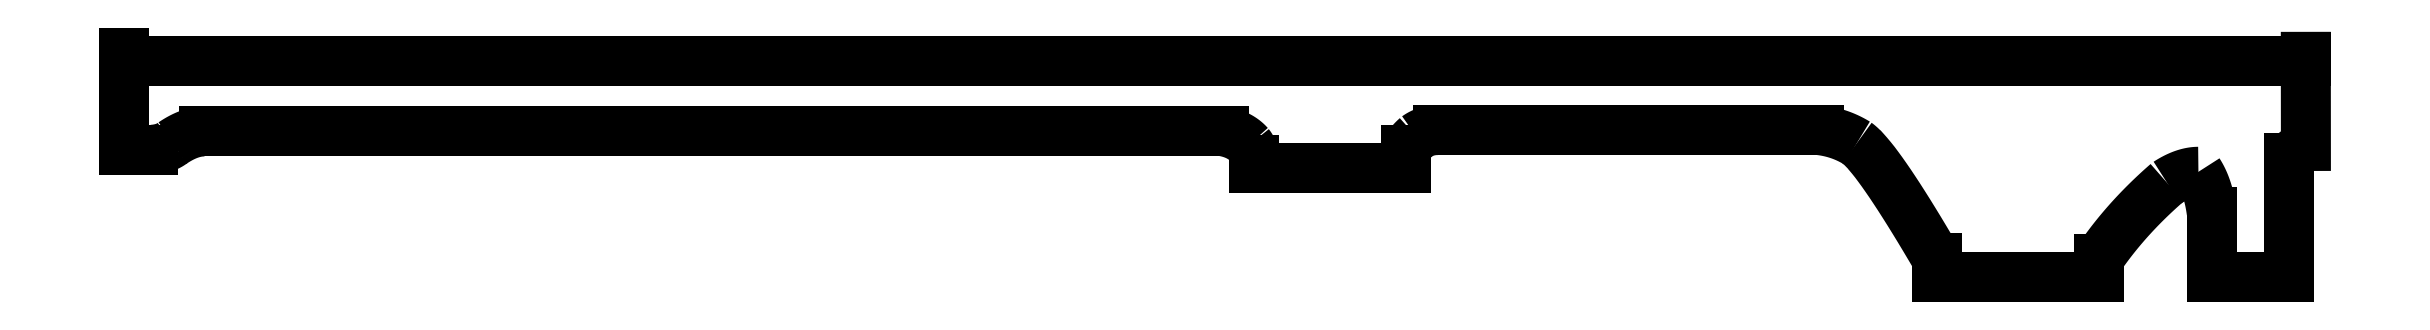
<metadata>
{"format":"dxf","ext":"dxf","renderer":"ezdxf+matplotlib","layout":"modelspace","background":"white","min_lineweight":24,"dpi":150}
</metadata>
<code>
0
SECTION
2
ENTITIES
0
LINE
8
0
10
24.15
20
8.039
30
0
11
24.15
21
8.039
31
0
0
LINE
8
0
10
24.15
20
8.039
30
0
11
24.15
21
7.934
31
0
0
LINE
8
0
10
24.15
20
7.934
30
0
11
-30.53
21
7.934
31
0
0
LINE
8
0
10
-30.53
20
7.934
30
0
11
-30.53
21
8.129
31
0
0
LINE
8
0
10
-30.53
20
8.129
30
0
11
-30.54
21
8.129
31
0
0
LINE
8
0
10
-30.54
20
8.129
30
0
11
-30.54
21
5.71
31
0
0
LINE
8
0
10
-30.54
20
5.71
30
0
11
-29.81
21
5.71
31
0
0
SPLINE
8
0
70
1064
71
2
72
6
73
3
74
0
42
1e-09
43
1e-10
44
1e-10
40
0
40
0
40
0
40
0.05311
40
0.05311
40
0.05311
10
-29.81
20
5.71
30
0
10
-29.51
20
5.734
30
0
10
-29.32
20
5.877
30
0
0
SPLINE
8
0
70
1064
71
2
72
6
73
3
74
0
42
1e-09
43
1e-10
44
1e-10
40
-0.08673
40
-0.08673
40
-0.08673
40
-0
40
-0
40
-0
10
-29.32
20
5.877
30
0
10
-28.89
20
6.169
30
0
10
-28.53
20
6.169
30
0
0
LINE
8
0
10
-28.53
20
6.169
30
0
11
-2.966
21
6.169
31
0
0
SPLINE
8
0
70
1064
71
2
72
6
73
3
74
0
42
1e-09
43
1e-10
44
1e-10
40
-0.07379
40
-0.07379
40
-0.07379
40
-0
40
-0
40
-0
10
-2.966
20
6.169
30
0
10
-2.558
20
6.09
30
0
10
-2.333
20
5.836
30
0
0
SPLINE
8
0
70
1064
71
2
72
6
73
3
74
0
42
1e-09
43
1e-10
44
1e-10
40
-0.04095
40
-0.04095
40
-0.04095
40
-0
40
-0
40
-0
10
-2.333
20
5.836
30
0
10
-2.22
20
5.698
30
0
10
-2.205
20
5.458
30
0
0
LINE
8
0
10
-2.205
20
5.458
30
0
11
-2.205
21
5.249
31
0
0
LINE
8
0
10
-2.205
20
5.249
30
0
11
1.601
21
5.249
31
0
0
LINE
8
0
10
1.601
20
5.249
30
0
11
1.601
21
5.7
31
0
0
SPLINE
8
0
70
1064
71
2
72
6
73
3
74
0
42
1e-09
43
1e-10
44
1e-10
40
-0.04307
40
-0.04307
40
-0.04307
40
-0
40
-0
40
-0
10
1.601
20
5.7
30
0
10
1.656
20
5.855
30
0
10
1.859
20
6.036
30
0
0
SPLINE
8
0
70
1064
71
2
72
6
73
3
74
0
42
1e-09
43
1e-10
44
1e-10
40
0
40
0
40
0
40
0.057
40
0.057
40
0.057
10
1.859
20
6.036
30
0
10
2.092
20
6.204
30
1.11e-15
10
2.392
20
6.204
30
0
0
LINE
8
0
10
2.392
20
6.204
30
-6.198e-31
11
11.94
21
6.204
31
0
0
SPLINE
8
0
70
1064
71
2
72
6
73
3
74
0
42
1e-09
43
1e-10
44
1e-10
40
-0.1024
40
-0.1024
40
-0.1024
40
-0
40
-0
40
-0
10
11.94
20
6.204
30
0
10
12.47
20
6.145
30
0
10
12.9
20
5.879
30
0
0
SPLINE
8
0
70
1064
71
2
72
6
73
3
74
0
42
1e-09
43
1e-10
44
1e-10
40
-0.3535
40
-0.3535
40
-0.3535
40
-0
40
-0
40
-0
10
12.9
20
5.879
30
0
10
13.41
20
5.513
30
0
10
14.89
20
2.986
30
0
0
LINE
8
0
10
14.89
20
2.986
30
0
11
14.89
21
2.528
31
0
0
LINE
8
0
10
14.89
20
2.528
30
0
11
18.96
21
2.528
31
0
0
LINE
8
0
10
18.96
20
2.528
30
0
11
18.96
21
2.977
31
0
0
SPLINE
8
0
70
1064
71
2
72
6
73
3
74
0
42
1e-09
43
1e-10
44
1e-10
40
-0.2573
40
-0.2573
40
-0.2573
40
-0
40
-0
40
-0
10
18.96
20
2.977
30
0
10
19.65
20
3.992
30
0
10
20.67
20
4.882
30
0
0
SPLINE
8
0
70
1064
71
2
72
6
73
3
74
0
42
1e-09
43
1e-10
44
1e-10
40
-0.08523
40
-0.08523
40
-0.08523
40
-0
40
-0
40
-0
10
20.67
20
4.882
30
0
10
21.1
20
5.157
30
0
10
21.46
20
5.157
30
0
0
SPLINE
8
0
70
1064
71
2
72
6
73
3
74
0
42
1e-09
43
1e-10
44
1e-10
40
-0.1071
40
-0.1071
40
-0.1071
40
-0
40
-0
40
-0
10
21.46
20
5.157
30
0
10
21.7
20
4.779
30
0
10
21.79
20
4.154
30
0
0
LINE
8
0
10
21.79
20
4.154
30
0
11
21.79
21
2.526
31
0
0
LINE
8
0
10
21.79
20
2.526
30
0
11
23.72
21
2.526
31
0
0
LINE
8
0
10
23.72
20
2.526
30
0
11
23.72
21
5.493
31
0
0
SPLINE
8
0
70
1064
71
2
72
6
73
3
74
0
42
1e-09
43
1e-10
44
1e-10
40
-0.05412
40
-0.05412
40
-0.05412
40
-0
40
-0
40
-0
10
23.72
20
5.493
30
0
10
23.84
20
5.672
30
0
10
24.15
20
5.805
30
0
0
LINE
8
0
10
24.15
20
5.805
30
0
11
24.15
21
8.039
31
0
0
ENDSEC
0
EOF

</code>
